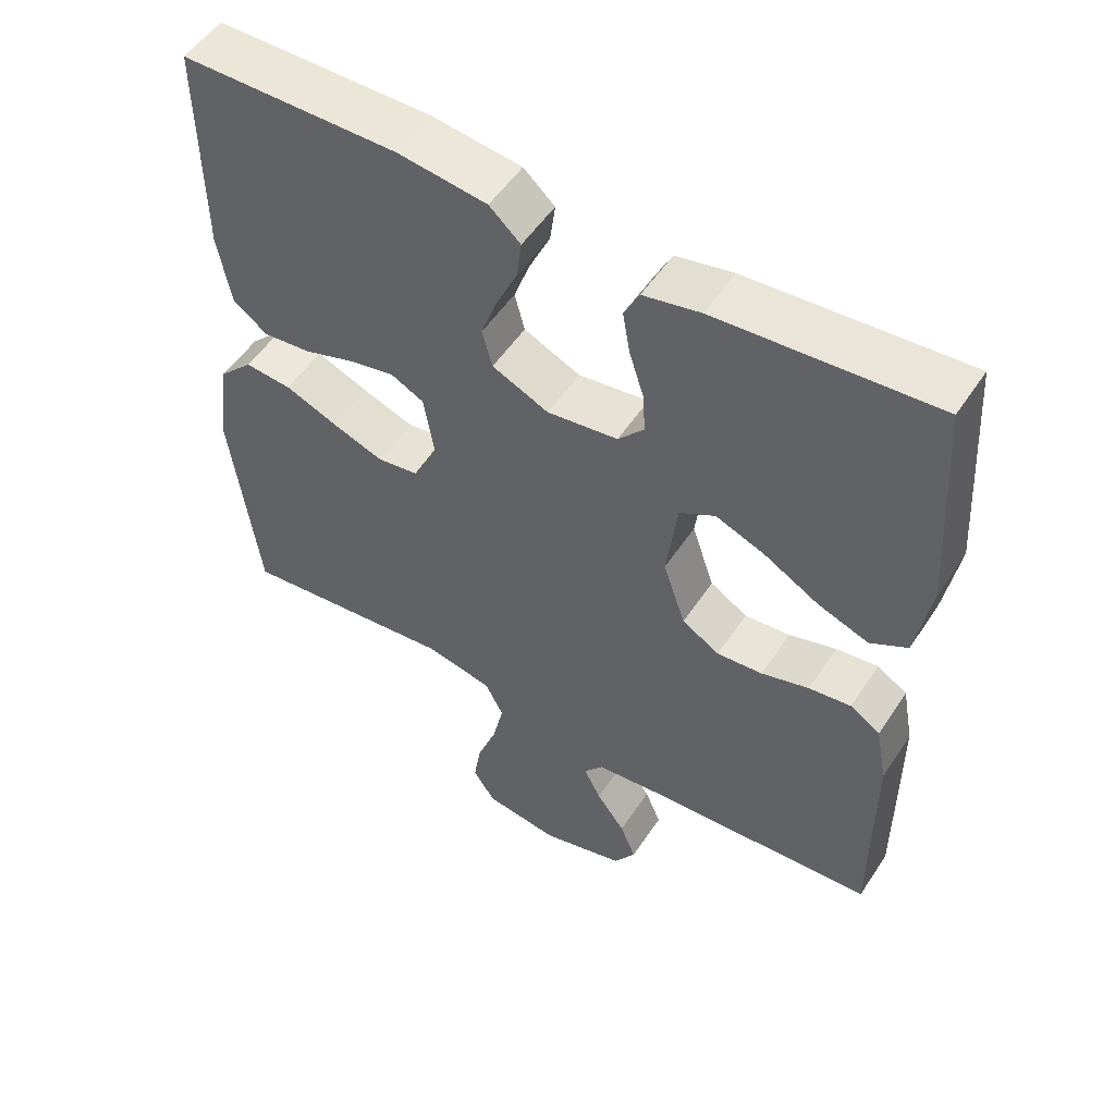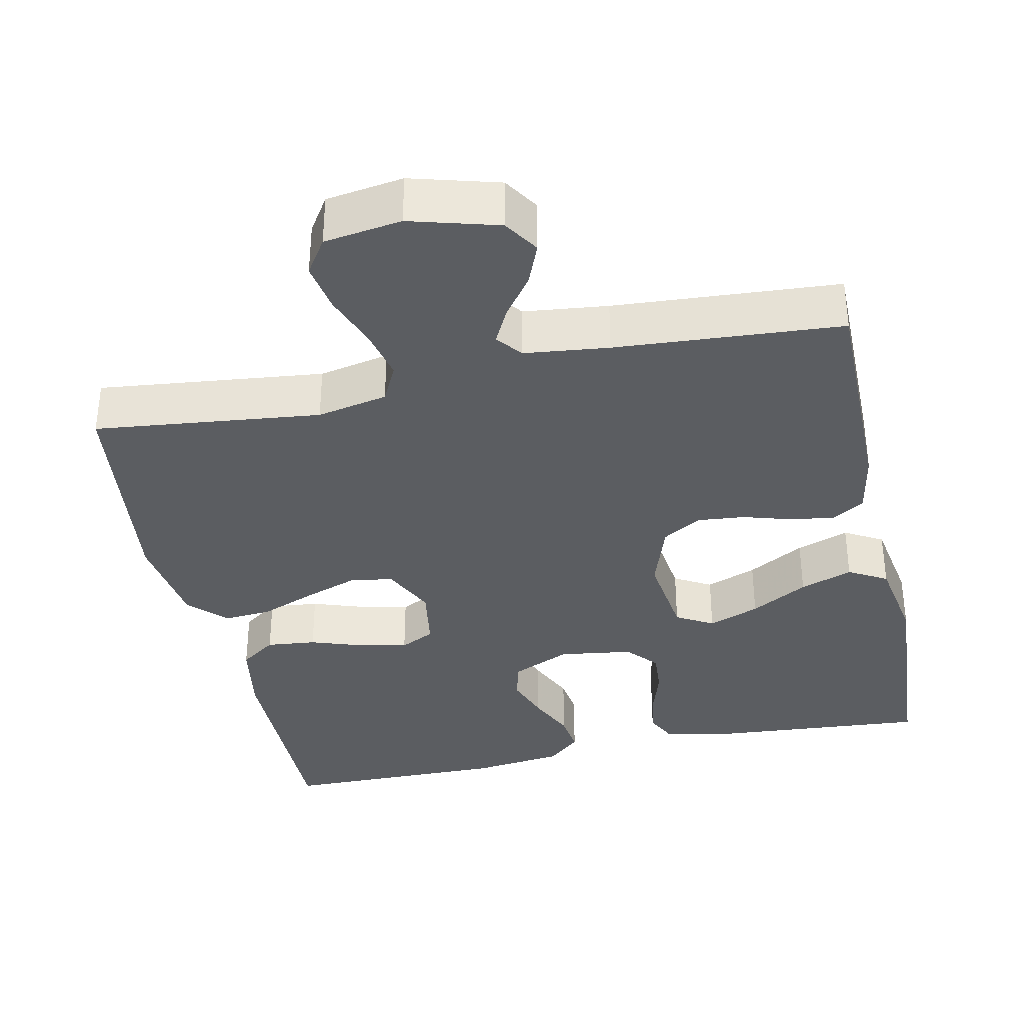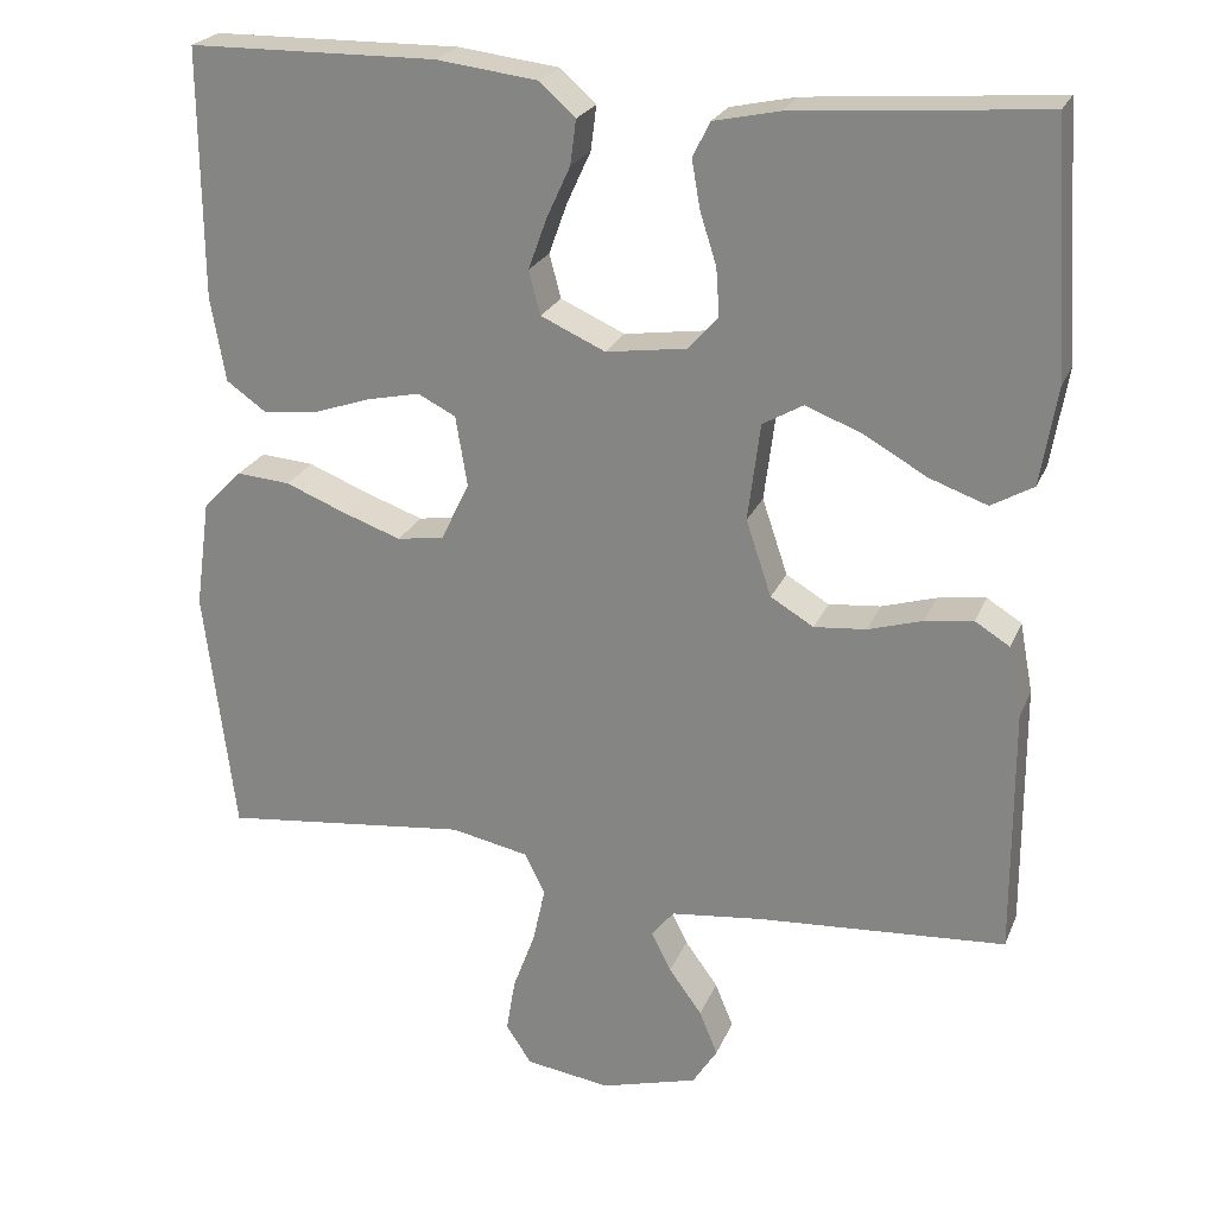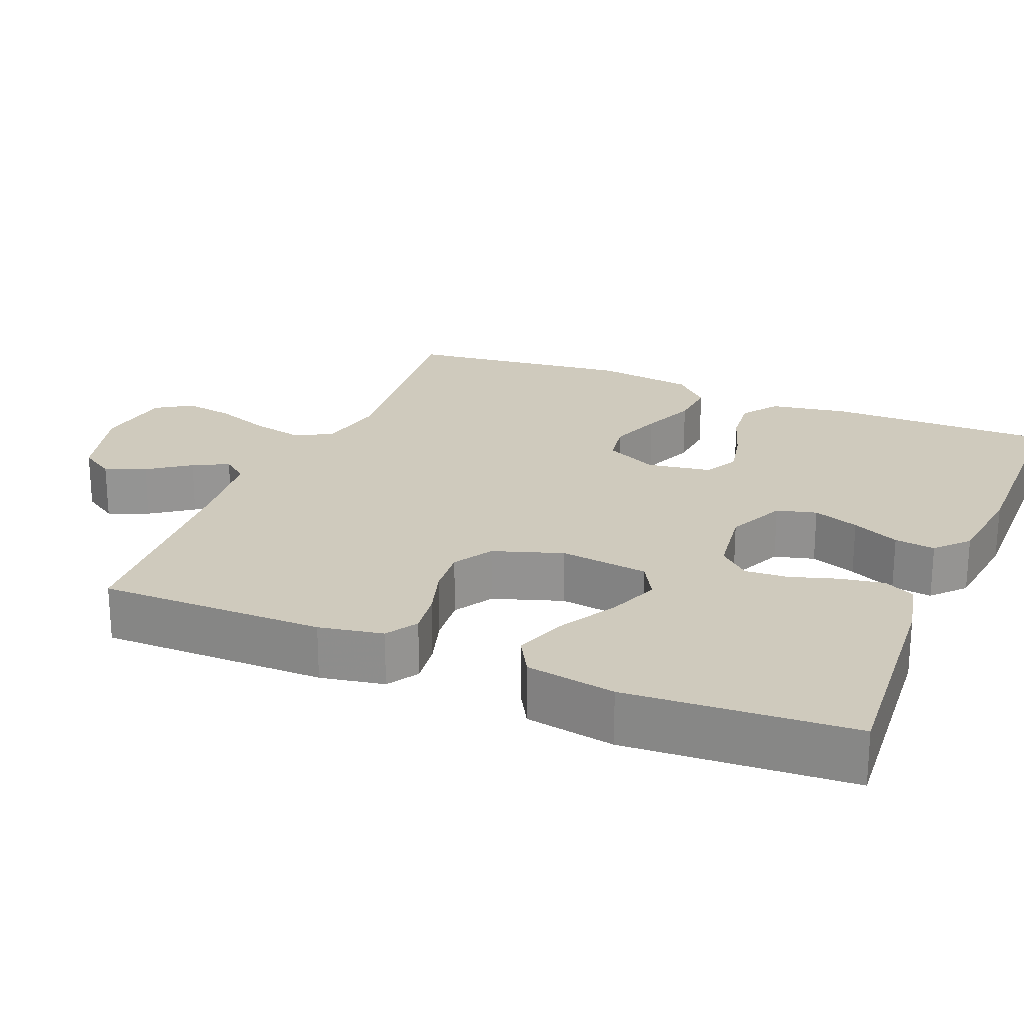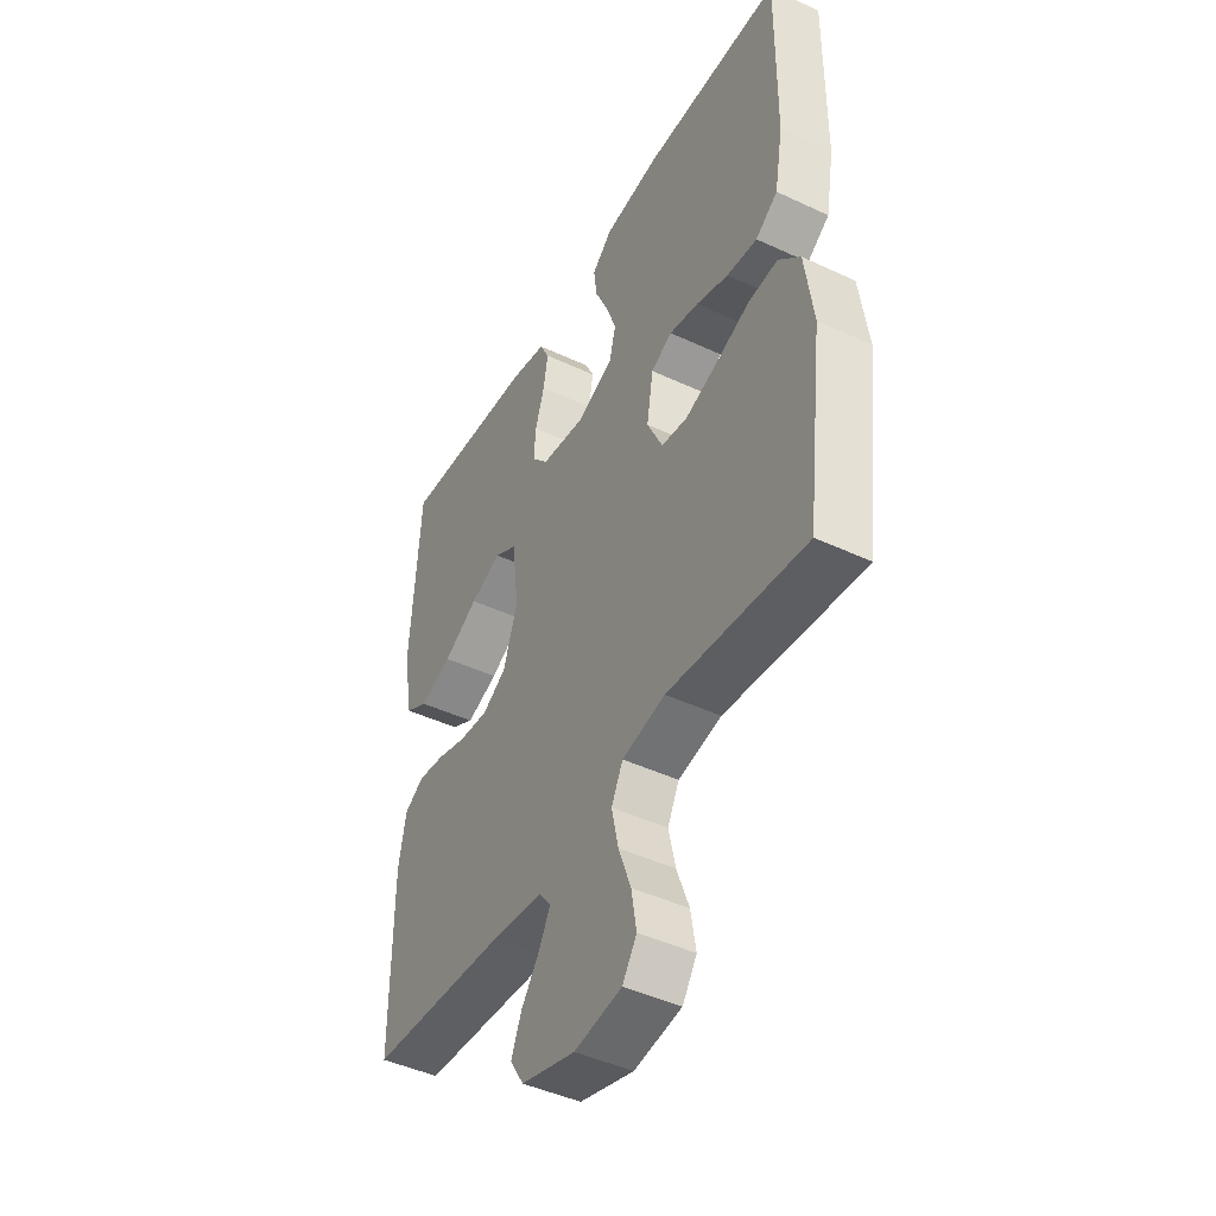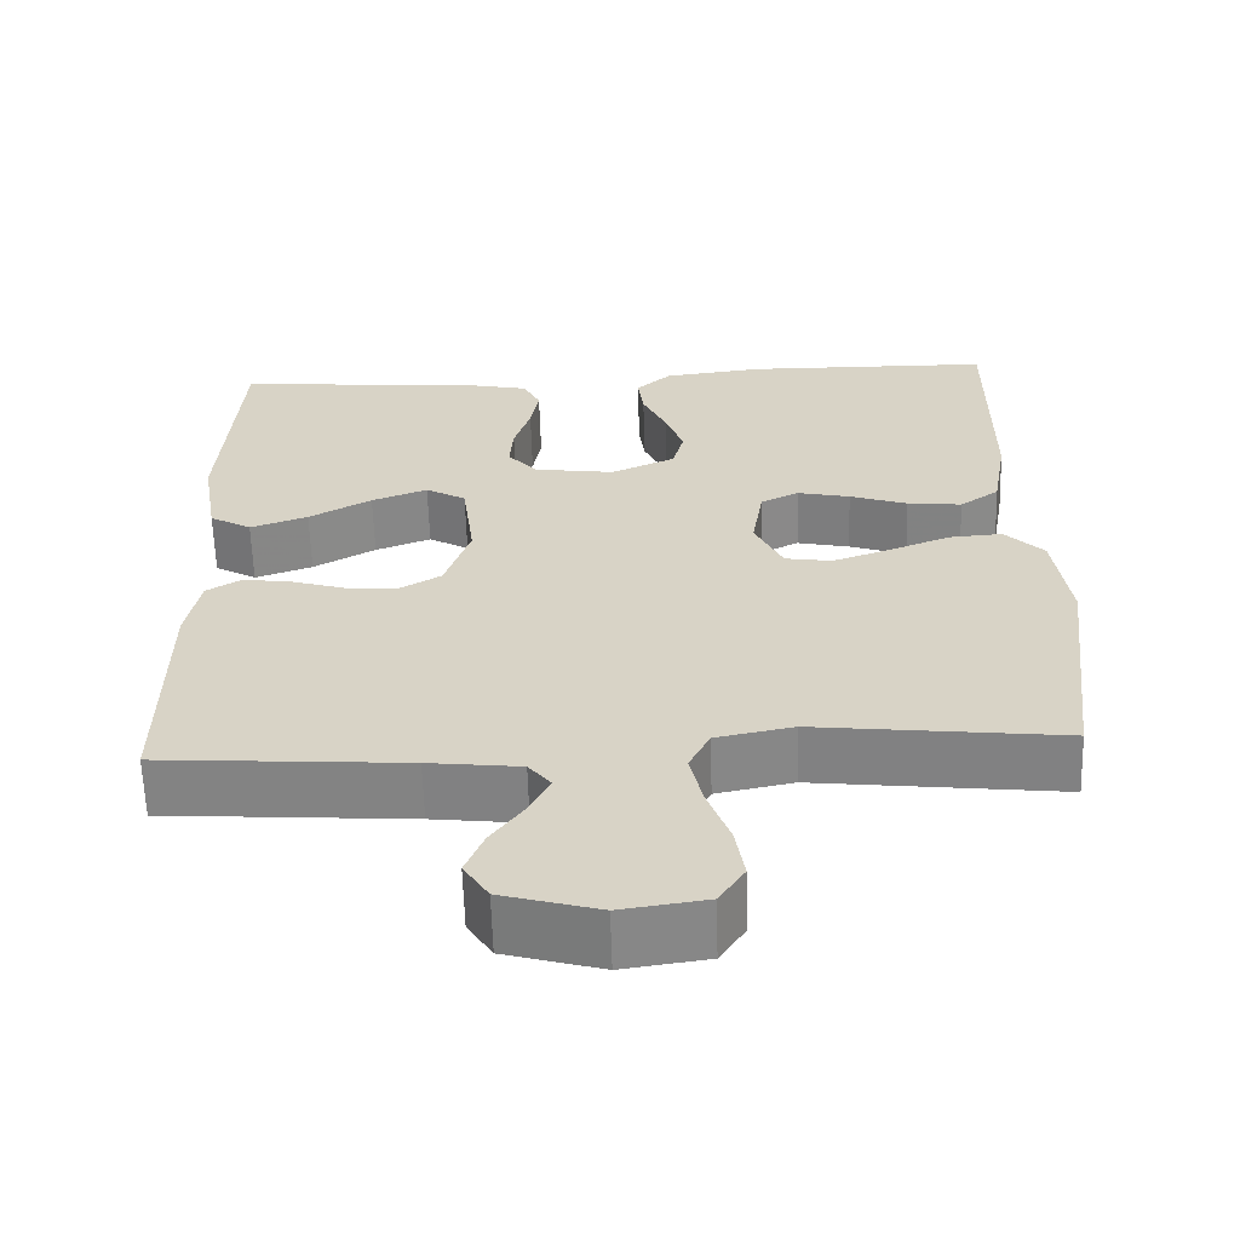
<metadata>
{"format":"obj","ext":"obj","renderer":"f3d","projection":"perspective","resolution":1024,"background":"white","views":[{"elev":53.1,"azim":-147.2,"up":"+Z"},{"elev":-35.7,"azim":-167.8,"up":"+Y"},{"elev":23.6,"azim":-161.4,"up":"+Z"},{"elev":22.9,"azim":-67.4,"up":"+Y"},{"elev":-45.0,"azim":61.5,"up":"+Z"},{"elev":-61.7,"azim":1.7,"up":"+Z"}]}
</metadata>
<code>
v -0.5 0.07 0.5
v -0.2 0.07 0.476
v -0.121 0.07 0.459
v -0.1 0.07 0.417
v -0.11 0.07 0.359
v -0.13 0.07 0.296
v -0.134 0.07 0.239
v -0.098 0.07 0.198
v 0 0.07 0.184
v 0.078 0.07 0.219
v 0.092 0.07 0.272
v 0.07 0.07 0.333
v 0.041 0.07 0.396
v 0.034 0.07 0.45
v 0.077 0.07 0.489
v 0.2 0.07 0.504
v 0.5 0.07 0.5
v 0.498 0.07 0.2
v 0.48 0.07 0.097
v 0.432 0.07 0.063
v 0.366 0.07 0.07
v 0.296 0.07 0.094
v 0.232 0.07 0.108
v 0.186 0.07 0.085
v 0.172 0.07 0
v 0.206 0.07 -0.071
v 0.263 0.07 -0.08
v 0.334 0.07 -0.055
v 0.407 0.07 -0.026
v 0.472 0.07 -0.021
v 0.519 0.07 -0.069
v 0.537 0.07 -0.2
v 0.5 0.07 -0.5
v 0.2 0.07 -0.466
v 0.106 0.07 -0.485
v 0.081 0.07 -0.535
v 0.096 0.07 -0.603
v 0.123 0.07 -0.676
v 0.134 0.07 -0.742
v 0.103 0.07 -0.789
v 0 0.07 -0.804
v -0.117 0.07 -0.771
v -0.147 0.07 -0.724
v -0.125 0.07 -0.67
v -0.085 0.07 -0.615
v -0.061 0.07 -0.568
v -0.088 0.07 -0.534
v -0.2 0.07 -0.521
v -0.5 0.07 -0.5
v -0.499 0.07 -0.2
v -0.483 0.07 -0.115
v -0.441 0.07 -0.089
v -0.383 0.07 -0.097
v -0.317 0.07 -0.117
v -0.254 0.07 -0.123
v -0.202 0.07 -0.092
v -0.171 0.07 0
v -0.186 0.07 0.118
v -0.235 0.07 0.146
v -0.303 0.07 0.12
v -0.379 0.07 0.077
v -0.449 0.07 0.052
v -0.5 0.07 0.081
v -0.52 0.07 0.2
v -0.5 0 0.5
v -0.2 0 0.476
v -0.121 0 0.459
v -0.1 0 0.417
v -0.11 0 0.359
v -0.13 0 0.296
v -0.134 0 0.239
v -0.098 0 0.198
v 0 0 0.184
v 0.078 0 0.219
v 0.092 0 0.272
v 0.07 0 0.333
v 0.041 0 0.396
v 0.034 0 0.45
v 0.077 0 0.489
v 0.2 0 0.504
v 0.5 0 0.5
v 0.498 0 0.2
v 0.48 0 0.097
v 0.432 0 0.063
v 0.366 0 0.07
v 0.296 0 0.094
v 0.232 0 0.108
v 0.186 0 0.085
v 0.172 0 0
v 0.206 0 -0.071
v 0.263 0 -0.08
v 0.334 0 -0.055
v 0.407 0 -0.026
v 0.472 0 -0.021
v 0.519 0 -0.069
v 0.537 0 -0.2
v 0.5 0 -0.5
v 0.2 0 -0.466
v 0.106 0 -0.485
v 0.081 0 -0.535
v 0.096 0 -0.603
v 0.123 0 -0.676
v 0.134 0 -0.742
v 0.103 0 -0.789
v 0 0 -0.804
v -0.117 0 -0.771
v -0.147 0 -0.724
v -0.125 0 -0.67
v -0.085 0 -0.615
v -0.061 0 -0.568
v -0.088 0 -0.534
v -0.2 0 -0.521
v -0.5 0 -0.5
v -0.499 0 -0.2
v -0.483 0 -0.115
v -0.441 0 -0.089
v -0.383 0 -0.097
v -0.317 0 -0.117
v -0.254 0 -0.123
v -0.202 0 -0.092
v -0.171 0 0
v -0.186 0 0.118
v -0.235 0 0.146
v -0.303 0 0.12
v -0.379 0 0.077
v -0.449 0 0.052
v -0.5 0 0.081
v -0.52 0 0.2
f 60 61 62 63
f 59 60 63 64
f 51 52 53 54
f 51 54 55
f 48 49 50 51
f 47 48 51 55
f 46 47 55 56
f 42 43 44 45
f 42 45 46
f 41 42 46
f 40 41 46
f 37 38 39 40
f 36 37 40 46
f 35 36 46 56
f 31 32 33 34
f 28 29 30 31
f 27 28 31 34
f 26 27 34 35
f 19 20 21 22
f 19 22 23
f 18 19 23
f 17 18 23
f 16 17 23 24
f 12 13 14 15
f 11 12 15 16
f 10 11 16 24
f 3 4 5 6
f 3 6 7
f 2 3 7
f 59 64 1 2
f 58 59 2 7
f 57 58 7 8
f 56 57 8 9
f 25 26 35 56
f 24 25 56
f 9 10 24 56
f 127 126 125 124
f 128 127 124 123
f 118 117 116 115
f 119 118 115
f 115 114 113 112
f 119 115 112 111
f 120 119 111 110
f 109 108 107 106
f 110 109 106
f 110 106 105
f 110 105 104
f 104 103 102 101
f 110 104 101 100
f 120 110 100 99
f 98 97 96 95
f 95 94 93 92
f 98 95 92 91
f 99 98 91 90
f 86 85 84 83
f 87 86 83
f 87 83 82
f 87 82 81
f 88 87 81 80
f 79 78 77 76
f 80 79 76 75
f 88 80 75 74
f 70 69 68 67
f 71 70 67
f 71 67 66
f 66 65 128 123
f 71 66 123 122
f 72 71 122 121
f 73 72 121 120
f 120 99 90 89
f 120 89 88
f 120 88 74 73
f 1 65 66 2
f 2 66 67 3
f 3 67 68 4
f 4 68 69 5
f 5 69 70 6
f 6 70 71 7
f 7 71 72 8
f 8 72 73 9
f 9 73 74 10
f 10 74 75 11
f 11 75 76 12
f 12 76 77 13
f 13 77 78 14
f 14 78 79 15
f 15 79 80 16
f 16 80 81 17
f 17 81 82 18
f 18 82 83 19
f 19 83 84 20
f 20 84 85 21
f 21 85 86 22
f 22 86 87 23
f 23 87 88 24
f 24 88 89 25
f 25 89 90 26
f 26 90 91 27
f 27 91 92 28
f 28 92 93 29
f 29 93 94 30
f 30 94 95 31
f 31 95 96 32
f 32 96 97 33
f 33 97 98 34
f 34 98 99 35
f 35 99 100 36
f 36 100 101 37
f 37 101 102 38
f 38 102 103 39
f 39 103 104 40
f 40 104 105 41
f 41 105 106 42
f 42 106 107 43
f 43 107 108 44
f 44 108 109 45
f 45 109 110 46
f 46 110 111 47
f 47 111 112 48
f 48 112 113 49
f 49 113 114 50
f 50 114 115 51
f 51 115 116 52
f 52 116 117 53
f 53 117 118 54
f 54 118 119 55
f 55 119 120 56
f 56 120 121 57
f 57 121 122 58
f 58 122 123 59
f 59 123 124 60
f 60 124 125 61
f 61 125 126 62
f 62 126 127 63
f 63 127 128 64
f 64 128 65 1

</code>
